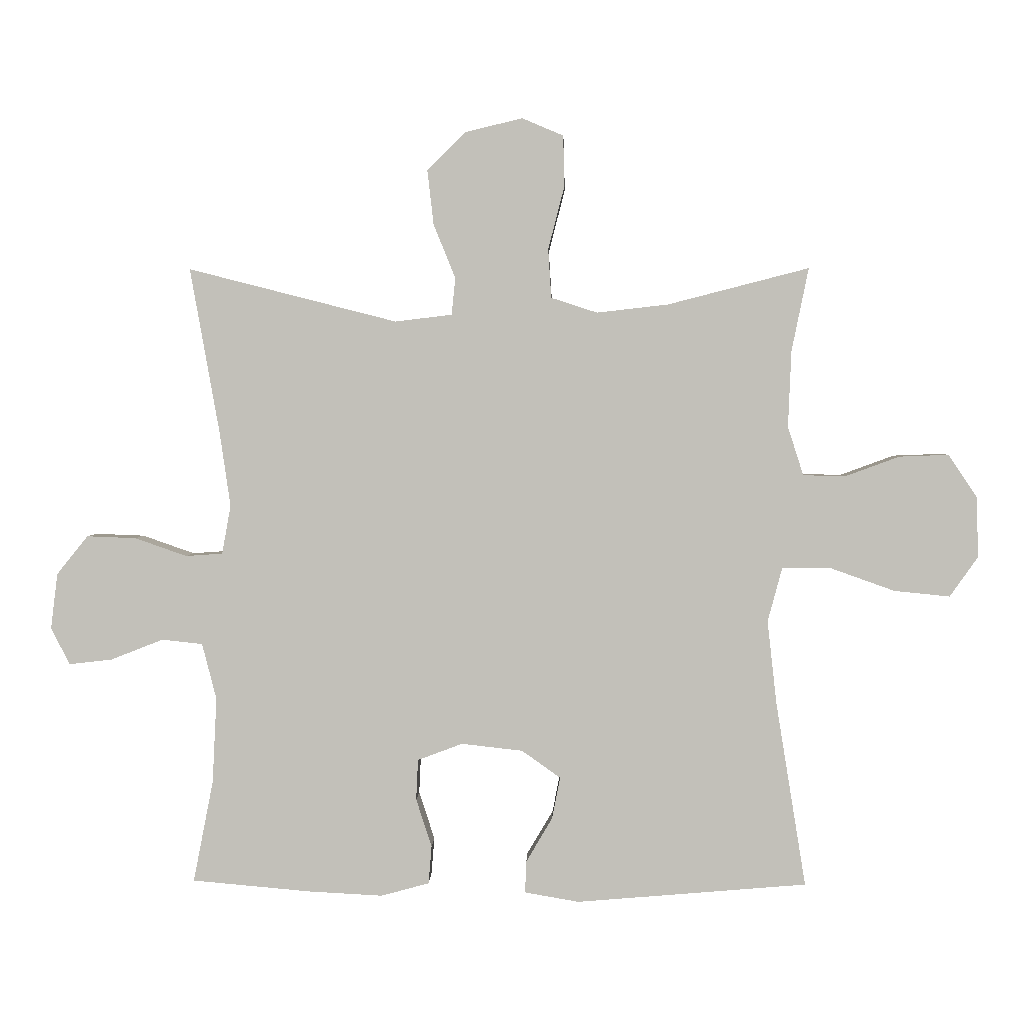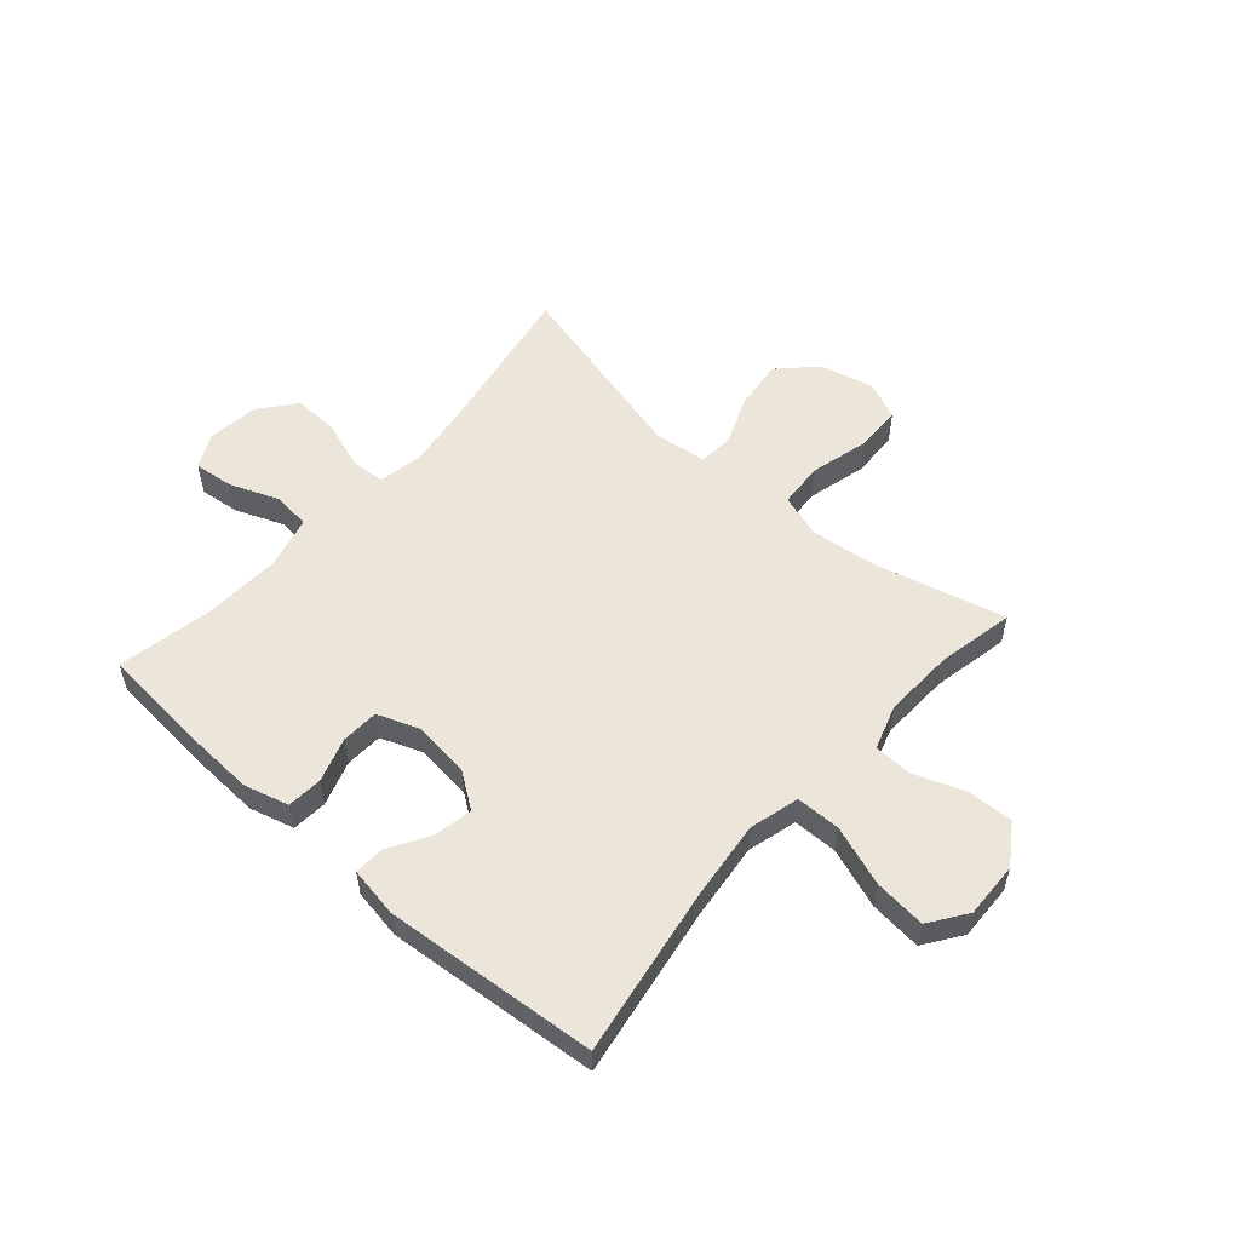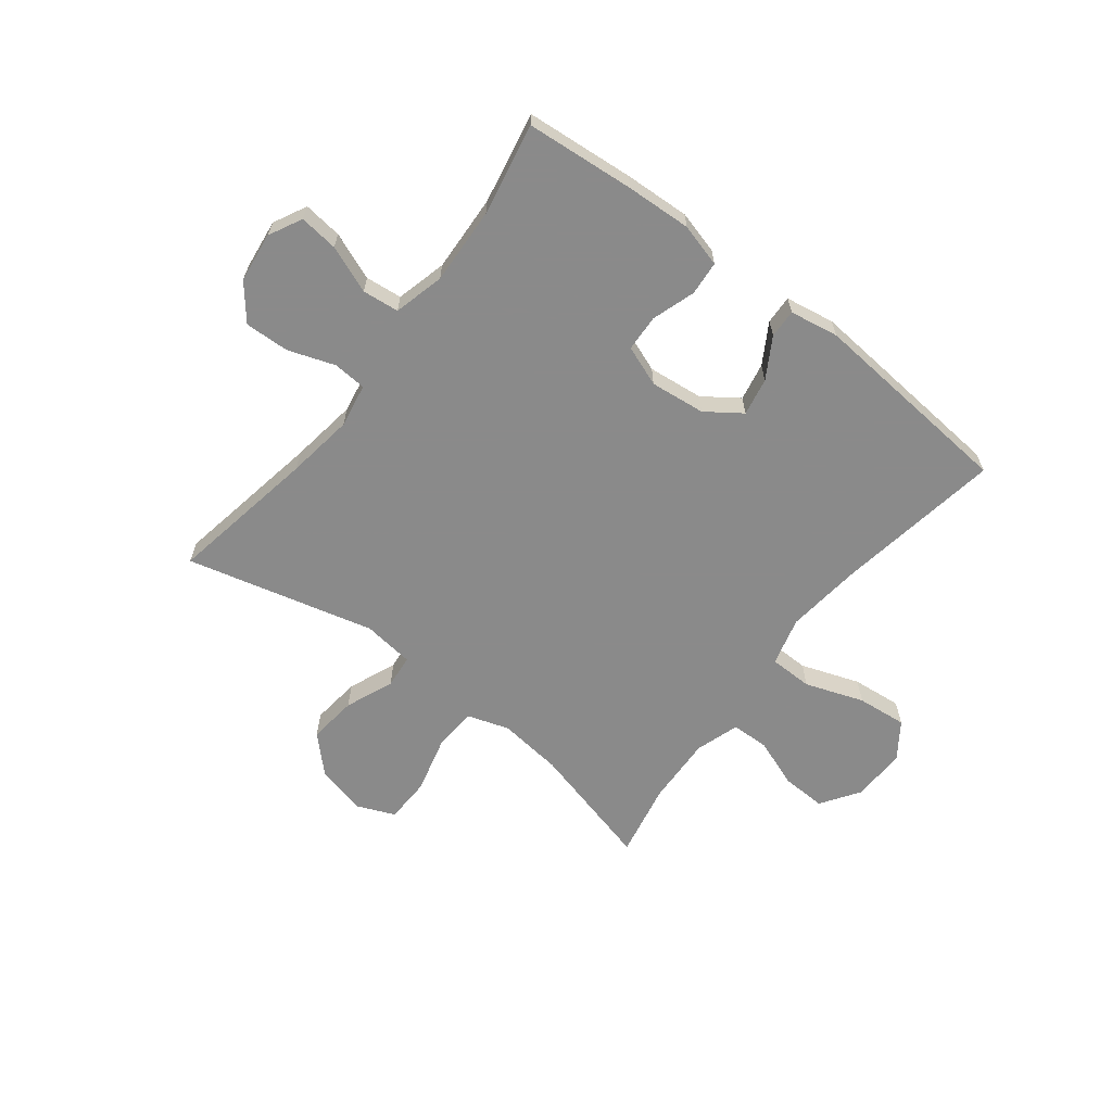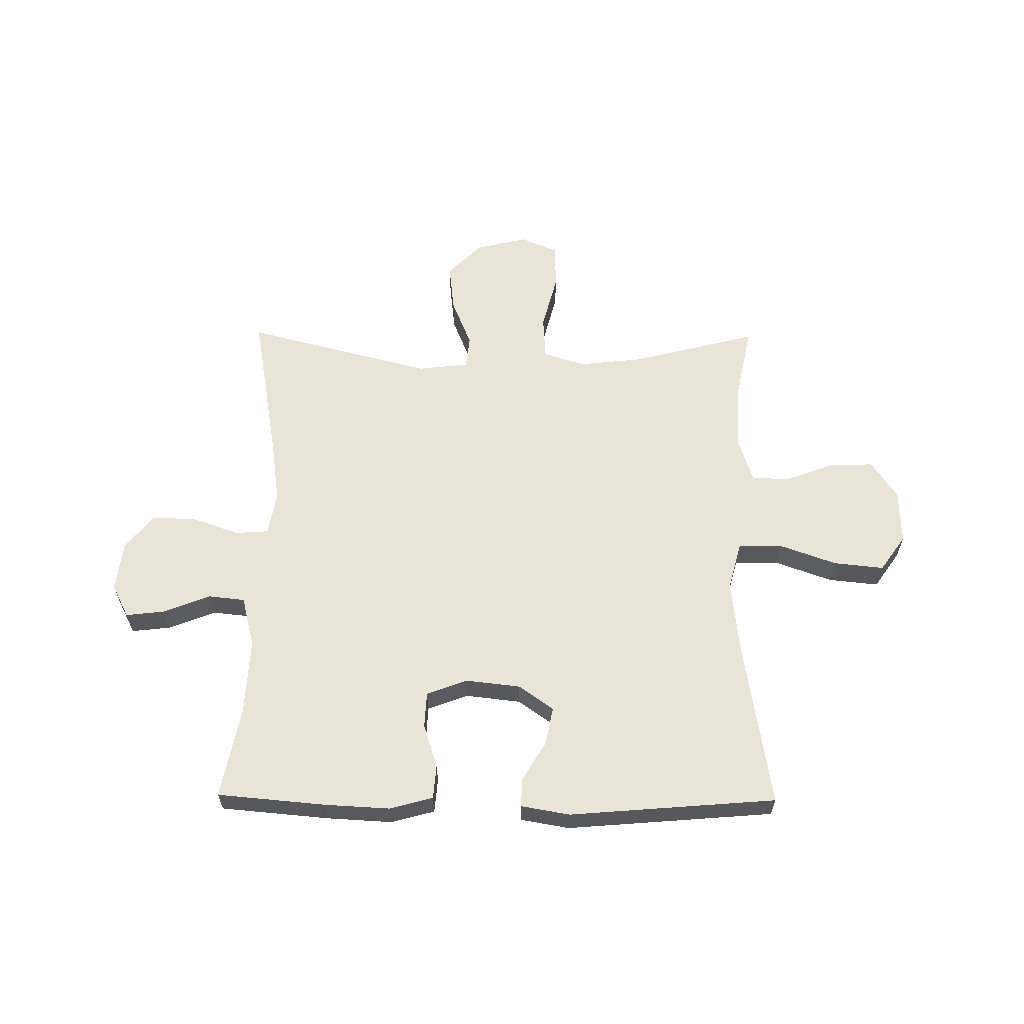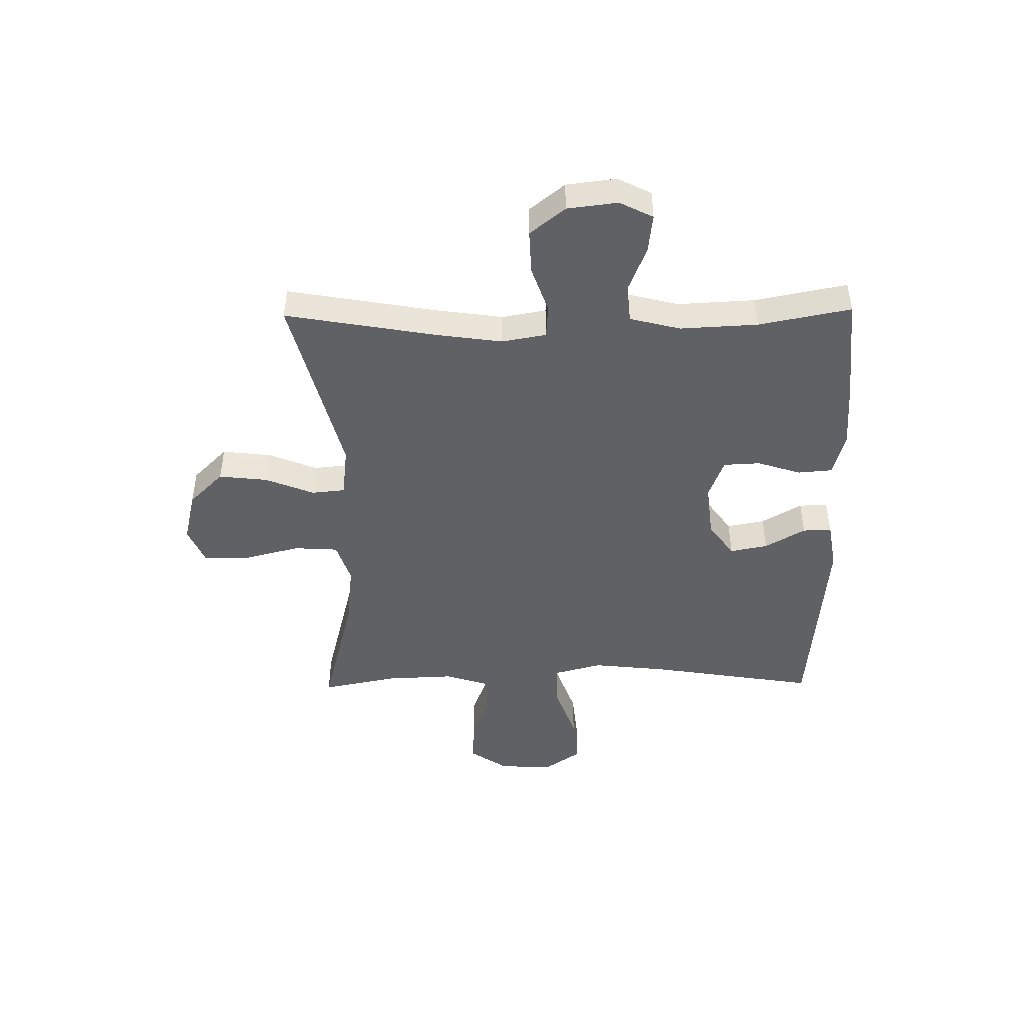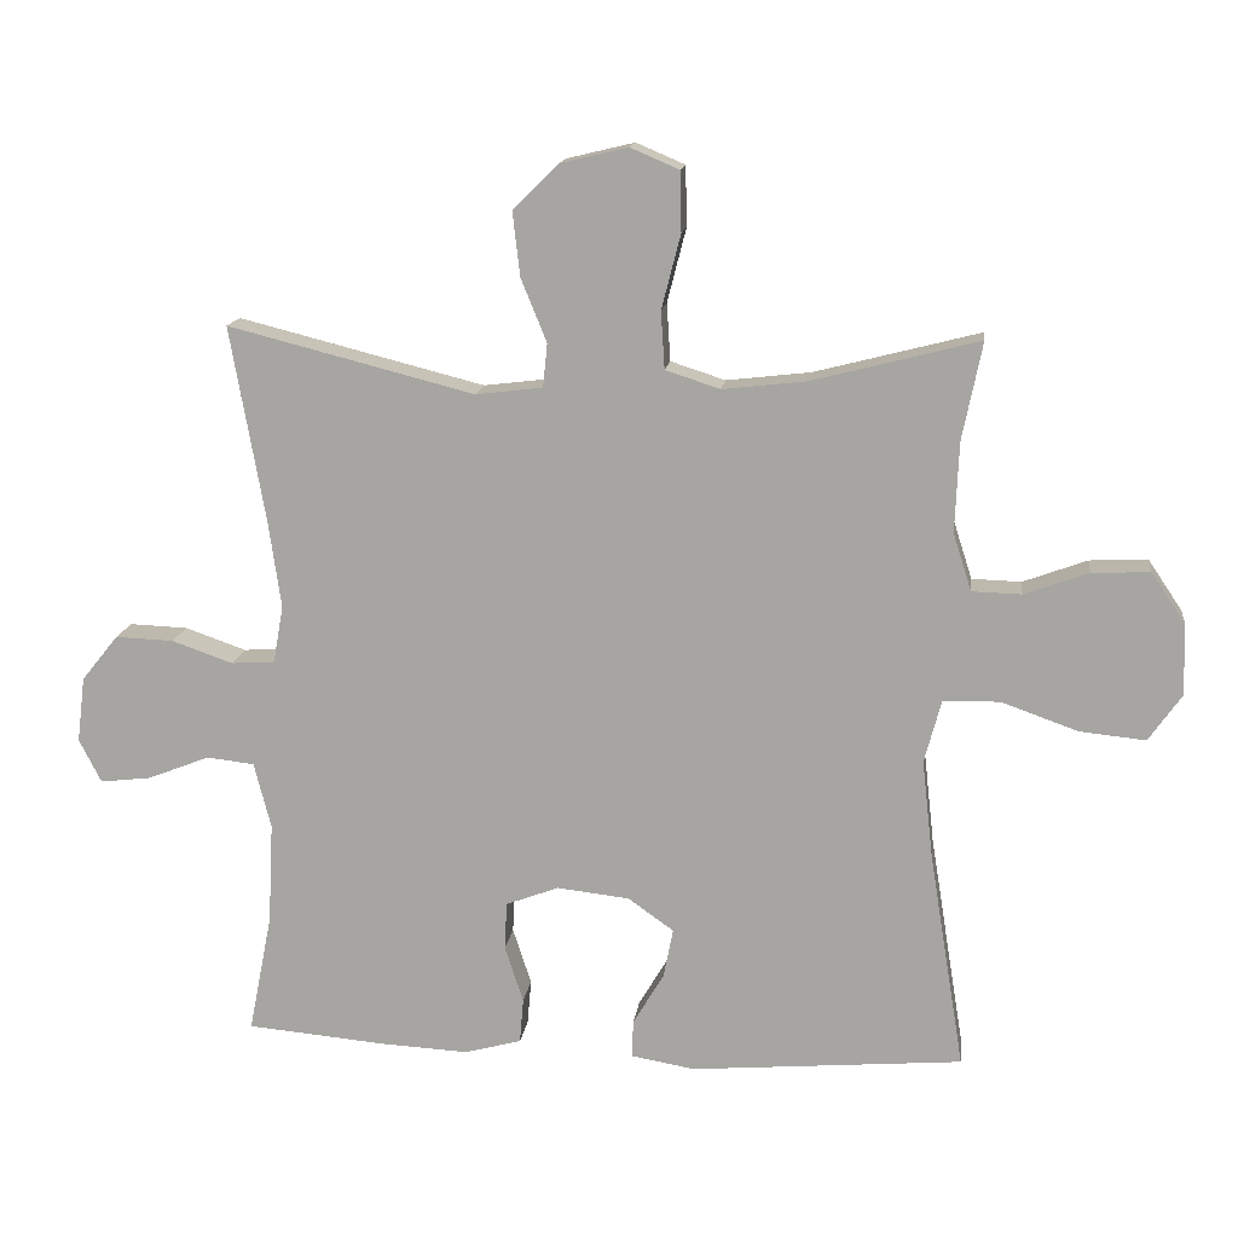
<metadata>
{"format":"obj","ext":"obj","renderer":"f3d","projection":"perspective","resolution":1024,"background":"white","views":[{"elev":2.8,"azim":-178.2,"up":"+Z"},{"elev":55.1,"azim":-138.7,"up":"+Y"},{"elev":-63.6,"azim":142.2,"up":"+Y"},{"elev":61.0,"azim":-179.4,"up":"+Y"},{"elev":-45.9,"azim":90.8,"up":"+Y"},{"elev":14.6,"azim":-172.8,"up":"+Z"}]}
</metadata>
<code>
v 0.5 0.07 0.5
v 0.453 0.07 0.235
v 0.436 0.07 0.116
v 0.45 0.07 0.038
v 0.509 0.07 0.034
v 0.592 0.07 0.063
v 0.671 0.07 0.066
v 0.721 0.07 0.004
v 0.732 0.07 -0.085
v 0.702 0.07 -0.144
v 0.633 0.07 -0.136
v 0.549 0.07 -0.103
v 0.484 0.07 -0.11
v 0.461 0.07 -0.2
v 0.468 0.07 -0.337
v 0.5 0.07 -0.5
v 0.307 0.07 -0.517
v 0.191 0.07 -0.523
v 0.114 0.07 -0.502
v 0.109 0.07 -0.441
v 0.134 0.07 -0.364
v 0.131 0.07 -0.299
v 0.059 0.07 -0.272
v -0.039 0.07 -0.283
v -0.101 0.07 -0.327
v -0.088 0.07 -0.394
v -0.046 0.07 -0.465
v -0.044 0.07 -0.516
v -0.131 0.07 -0.531
v -0.5 0.07 -0.5
v -0.452 0.07 -0.204
v -0.437 0.07 -0.07
v -0.46 0.07 0.016
v -0.537 0.07 0.017
v -0.641 0.07 -0.02
v -0.73 0.07 -0.029
v -0.775 0.07 0.035
v -0.772 0.07 0.132
v -0.726 0.07 0.2
v -0.647 0.07 0.197
v -0.56 0.07 0.165
v -0.493 0.07 0.167
v -0.468 0.07 0.245
v -0.473 0.07 0.367
v -0.5 0.07 0.5
v -0.274 0.07 0.442
v -0.16 0.07 0.429
v -0.086 0.07 0.453
v -0.081 0.07 0.531
v -0.107 0.07 0.632
v -0.105 0.07 0.713
v -0.039 0.07 0.741
v 0.053 0.07 0.719
v 0.114 0.07 0.658
v 0.104 0.07 0.571
v 0.069 0.07 0.485
v 0.075 0.07 0.426
v 0.166 0.07 0.415
v 0.5 0 0.5
v 0.453 0 0.235
v 0.436 0 0.116
v 0.45 0 0.038
v 0.509 0 0.034
v 0.592 0 0.063
v 0.671 0 0.066
v 0.721 0 0.004
v 0.732 0 -0.085
v 0.702 0 -0.144
v 0.633 0 -0.136
v 0.549 0 -0.103
v 0.484 0 -0.11
v 0.461 0 -0.2
v 0.468 0 -0.337
v 0.5 0 -0.5
v 0.307 0 -0.517
v 0.191 0 -0.523
v 0.114 0 -0.502
v 0.109 0 -0.441
v 0.134 0 -0.364
v 0.131 0 -0.299
v 0.059 0 -0.272
v -0.039 0 -0.283
v -0.101 0 -0.327
v -0.088 0 -0.394
v -0.046 0 -0.465
v -0.044 0 -0.516
v -0.131 0 -0.531
v -0.5 0 -0.5
v -0.452 0 -0.204
v -0.437 0 -0.07
v -0.46 0 0.016
v -0.537 0 0.017
v -0.641 0 -0.02
v -0.73 0 -0.029
v -0.775 0 0.035
v -0.772 0 0.132
v -0.726 0 0.2
v -0.647 0 0.197
v -0.56 0 0.165
v -0.493 0 0.167
v -0.468 0 0.245
v -0.473 0 0.367
v -0.5 0 0.5
v -0.274 0 0.442
v -0.16 0 0.429
v -0.086 0 0.453
v -0.081 0 0.531
v -0.107 0 0.632
v -0.105 0 0.713
v -0.039 0 0.741
v 0.053 0 0.719
v 0.114 0 0.658
v 0.104 0 0.571
v 0.069 0 0.485
v 0.075 0 0.426
v 0.166 0 0.415
f 54 55 56
f 53 54 56
f 52 53 56
f 51 52 56
f 50 51 56
f 49 50 56
f 48 49 56 57
f 47 48 57
f 44 45 46
f 43 44 46 47
f 47 57 58
f 43 47 58
f 42 43 58
f 39 40 41
f 38 39 41
f 37 38 41
f 36 37 41
f 35 36 41
f 34 35 41
f 33 34 41 42
f 29 30 31
f 28 29 31
f 27 28 31
f 26 27 31
f 25 26 31 32
f 58 1 2
f 42 58 2
f 33 42 2
f 32 33 2
f 25 32 2
f 24 25 2
f 19 20 21
f 18 19 21
f 17 18 21
f 16 17 21
f 15 16 21
f 14 15 21 22
f 10 11 12
f 9 10 12
f 8 9 12
f 7 8 12
f 6 7 12
f 5 6 12
f 4 5 12 13
f 23 24 2 3
f 14 22 23
f 13 14 23
f 4 13 23
f 3 4 23
f 114 113 112
f 114 112 111
f 114 111 110
f 114 110 109
f 114 109 108
f 114 108 107
f 115 114 107 106
f 115 106 105
f 104 103 102
f 105 104 102 101
f 116 115 105
f 116 105 101
f 116 101 100
f 99 98 97
f 99 97 96
f 99 96 95
f 99 95 94
f 99 94 93
f 99 93 92
f 100 99 92 91
f 89 88 87
f 89 87 86
f 89 86 85
f 89 85 84
f 90 89 84 83
f 60 59 116
f 60 116 100
f 60 100 91
f 60 91 90
f 60 90 83
f 60 83 82
f 79 78 77
f 79 77 76
f 79 76 75
f 79 75 74
f 79 74 73
f 80 79 73 72
f 70 69 68
f 70 68 67
f 70 67 66
f 70 66 65
f 70 65 64
f 70 64 63
f 71 70 63 62
f 61 60 82 81
f 81 80 72
f 81 72 71
f 81 71 62
f 81 62 61
f 1 59 60 2
f 2 60 61 3
f 3 61 62 4
f 4 62 63 5
f 5 63 64 6
f 6 64 65 7
f 7 65 66 8
f 8 66 67 9
f 9 67 68 10
f 10 68 69 11
f 11 69 70 12
f 12 70 71 13
f 13 71 72 14
f 14 72 73 15
f 15 73 74 16
f 16 74 75 17
f 17 75 76 18
f 18 76 77 19
f 19 77 78 20
f 20 78 79 21
f 21 79 80 22
f 22 80 81 23
f 23 81 82 24
f 24 82 83 25
f 25 83 84 26
f 26 84 85 27
f 27 85 86 28
f 28 86 87 29
f 29 87 88 30
f 30 88 89 31
f 31 89 90 32
f 32 90 91 33
f 33 91 92 34
f 34 92 93 35
f 35 93 94 36
f 36 94 95 37
f 37 95 96 38
f 38 96 97 39
f 39 97 98 40
f 40 98 99 41
f 41 99 100 42
f 42 100 101 43
f 43 101 102 44
f 44 102 103 45
f 45 103 104 46
f 46 104 105 47
f 47 105 106 48
f 48 106 107 49
f 49 107 108 50
f 50 108 109 51
f 51 109 110 52
f 52 110 111 53
f 53 111 112 54
f 54 112 113 55
f 55 113 114 56
f 56 114 115 57
f 57 115 116 58
f 58 116 59 1

</code>
